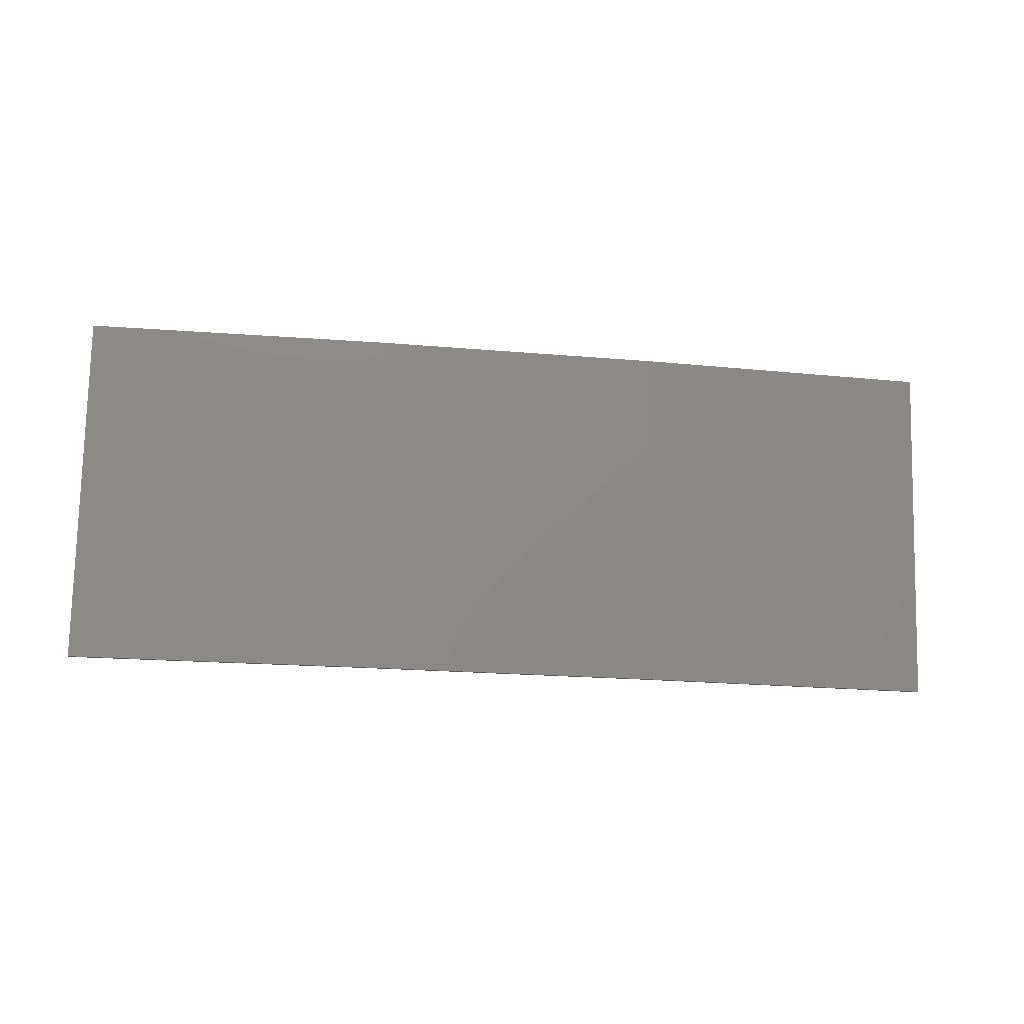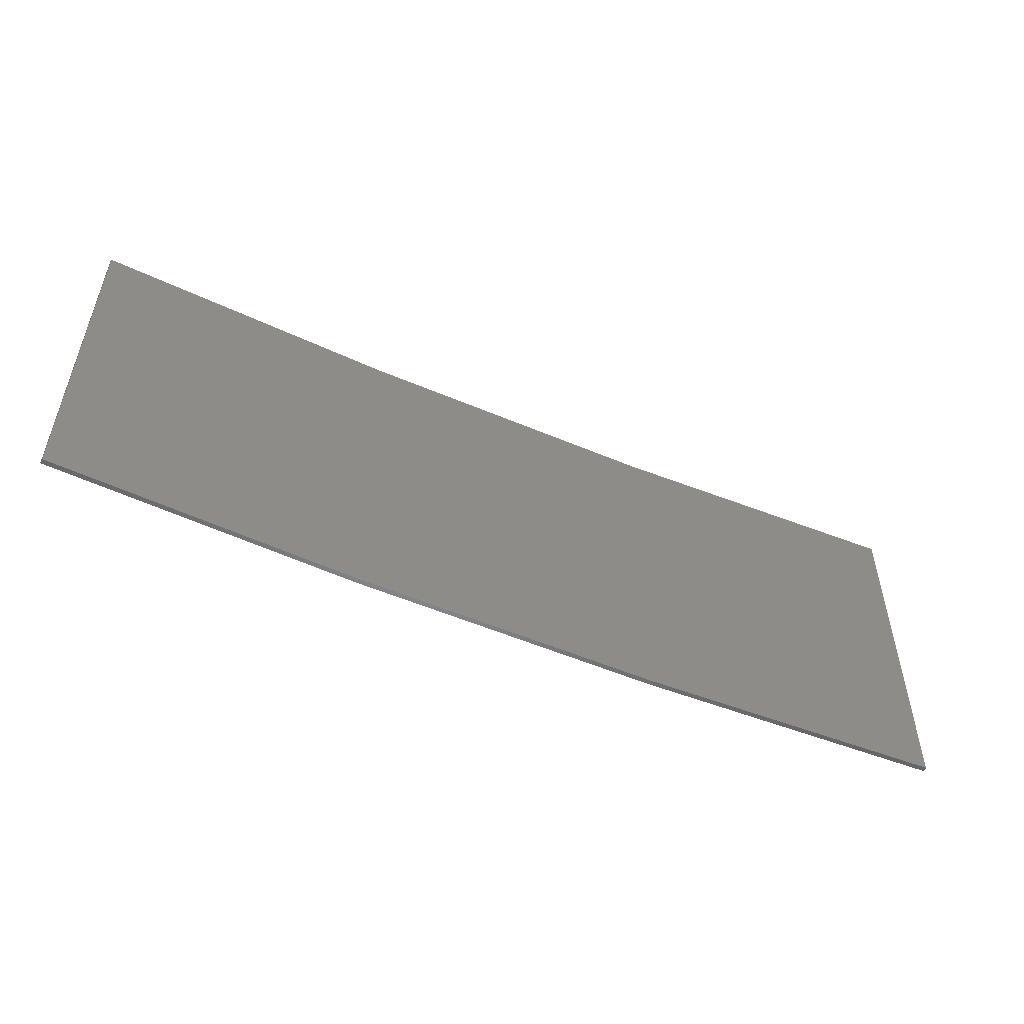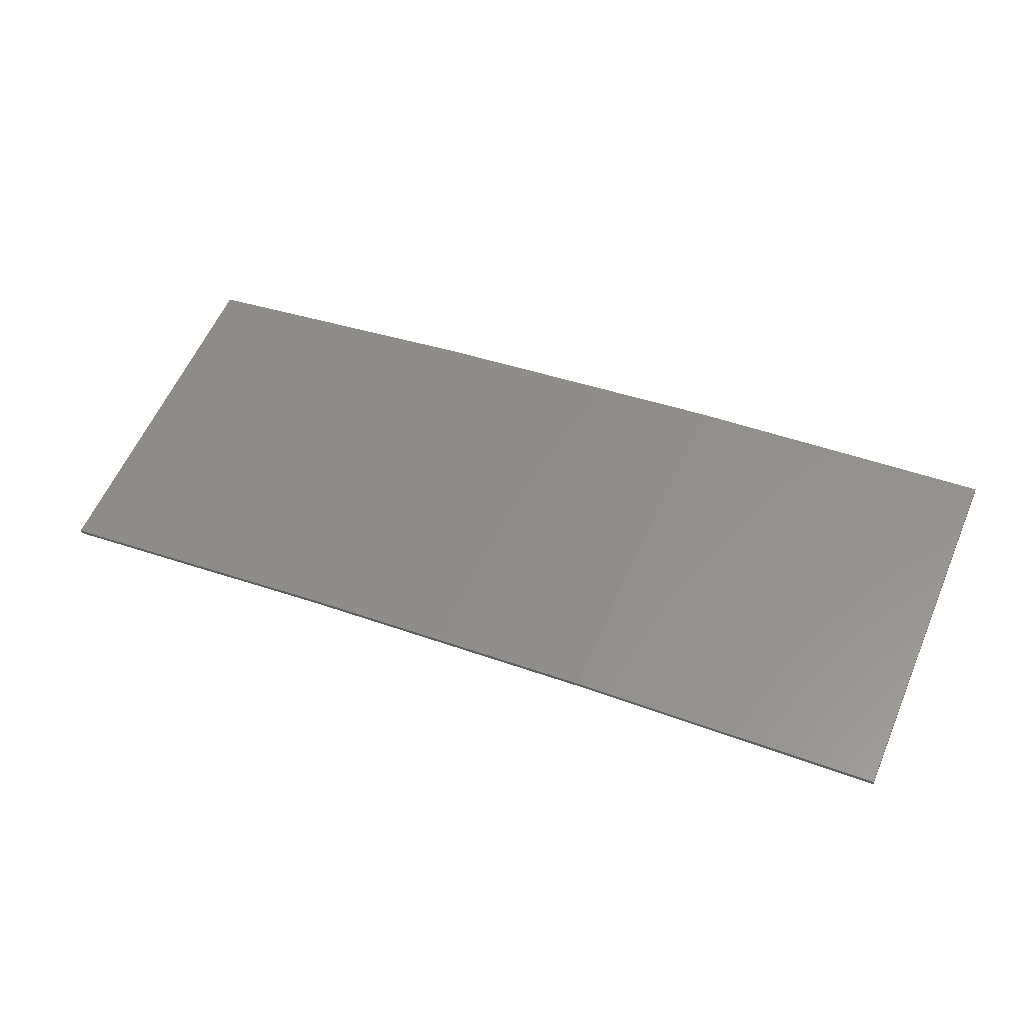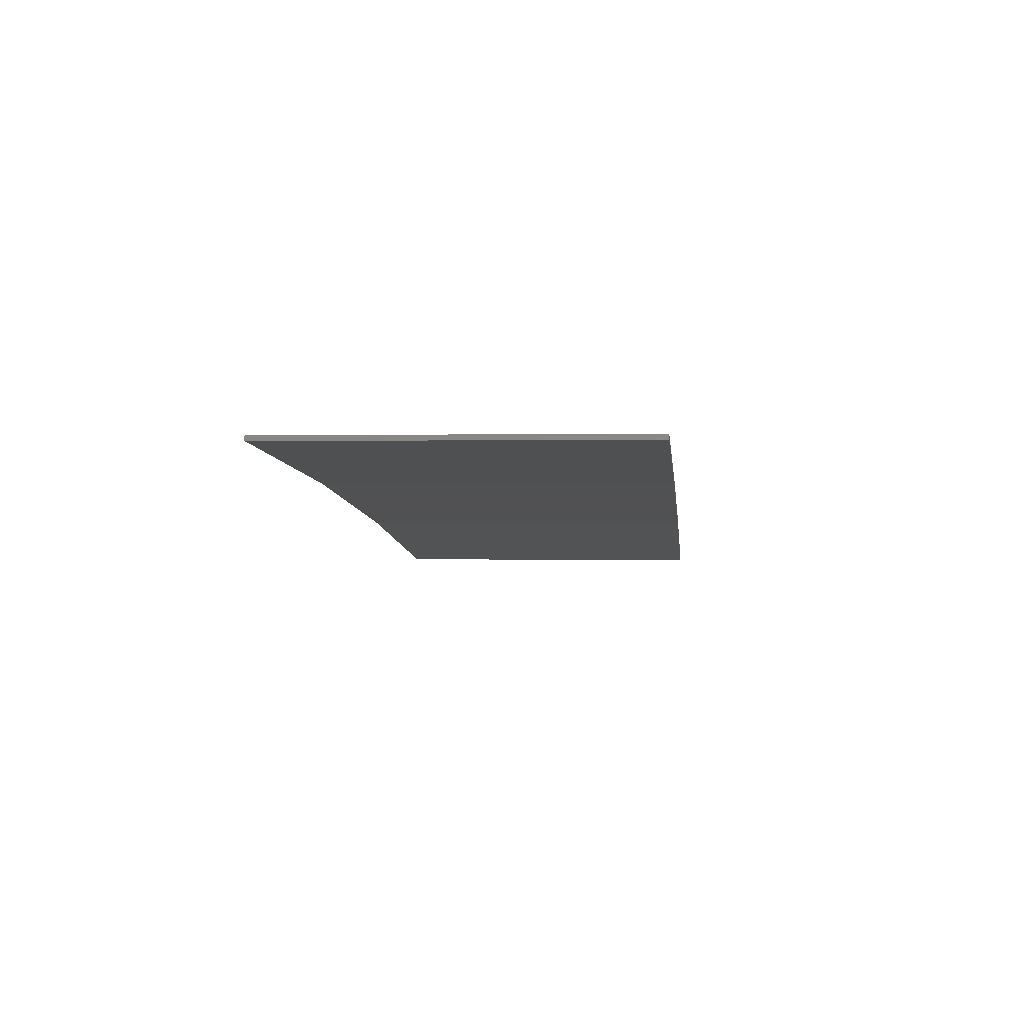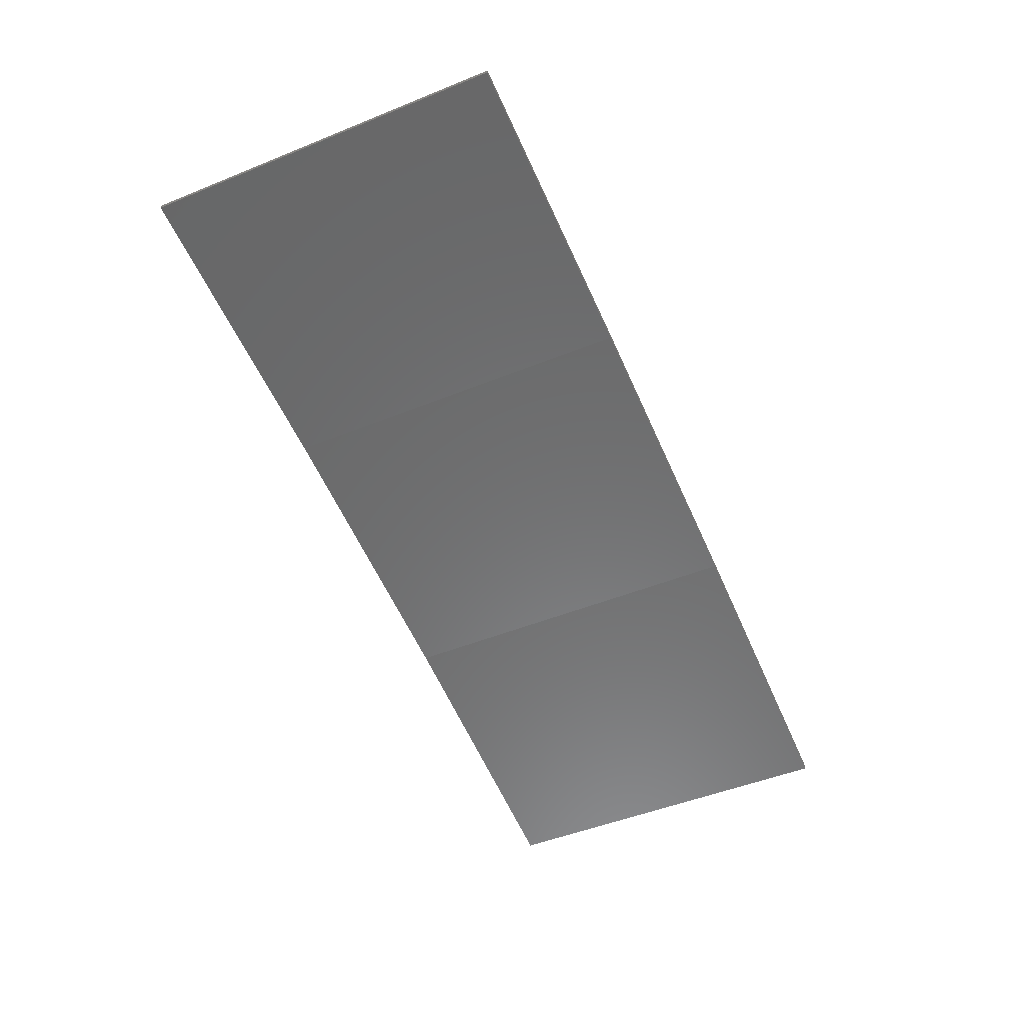
<metadata>
{"format":"stl","ext":"stl","renderer":"f3d","projection":"perspective","resolution":1024,"background":"white","views":[{"elev":77.7,"azim":1.3,"up":"+Y"},{"elev":-52.9,"azim":-33.6,"up":"+Z"},{"elev":59.3,"azim":-156.6,"up":"+Y"},{"elev":1.2,"azim":-83.9,"up":"+Y"},{"elev":-48.8,"azim":-65.8,"up":"+Y"}]}
</metadata>
<code>
# stl→obj: 16 verts, 28 faces
v 12.92 3.477 -327.6
v 9.877 3.851 -327.6
v 9.877 3.851 -324
v 12.92 3.477 -324
v 15.95 2.999 -327.6
v 15.95 2.999 -324
v 18.96 2.419 -327.6
v 18.96 2.419 -324
v 18.95 2.37 -327.6
v 18.95 2.37 -324
v 9.872 3.801 -324
v 9.872 3.801 -327.6
v 12.91 3.427 -324
v 12.91 3.427 -327.6
v 15.94 2.95 -327.6
v 15.94 2.95 -324
f 1 2 3
f 1 3 4
f 5 4 6
f 5 1 4
f 7 6 8
f 7 5 6
f 7 8 9
f 8 10 9
f 11 12 13
f 12 14 13
f 13 15 16
f 14 15 13
f 16 9 10
f 15 9 16
f 12 3 2
f 11 3 12
f 16 10 8
f 6 16 8
f 13 16 6
f 4 13 6
f 11 13 4
f 3 11 4
f 9 15 7
f 15 5 7
f 15 14 5
f 14 1 5
f 14 12 1
f 12 2 1

</code>
